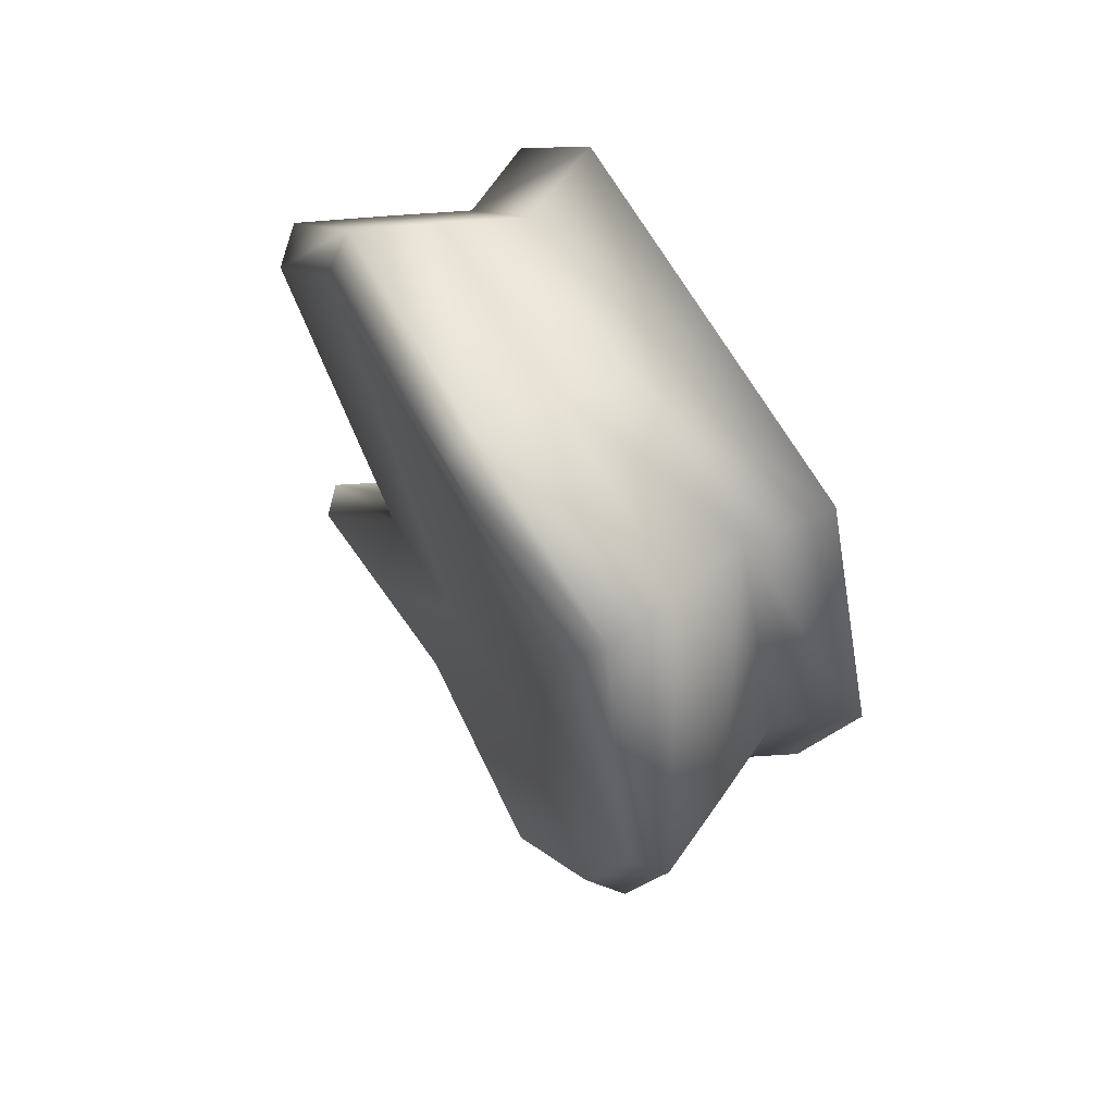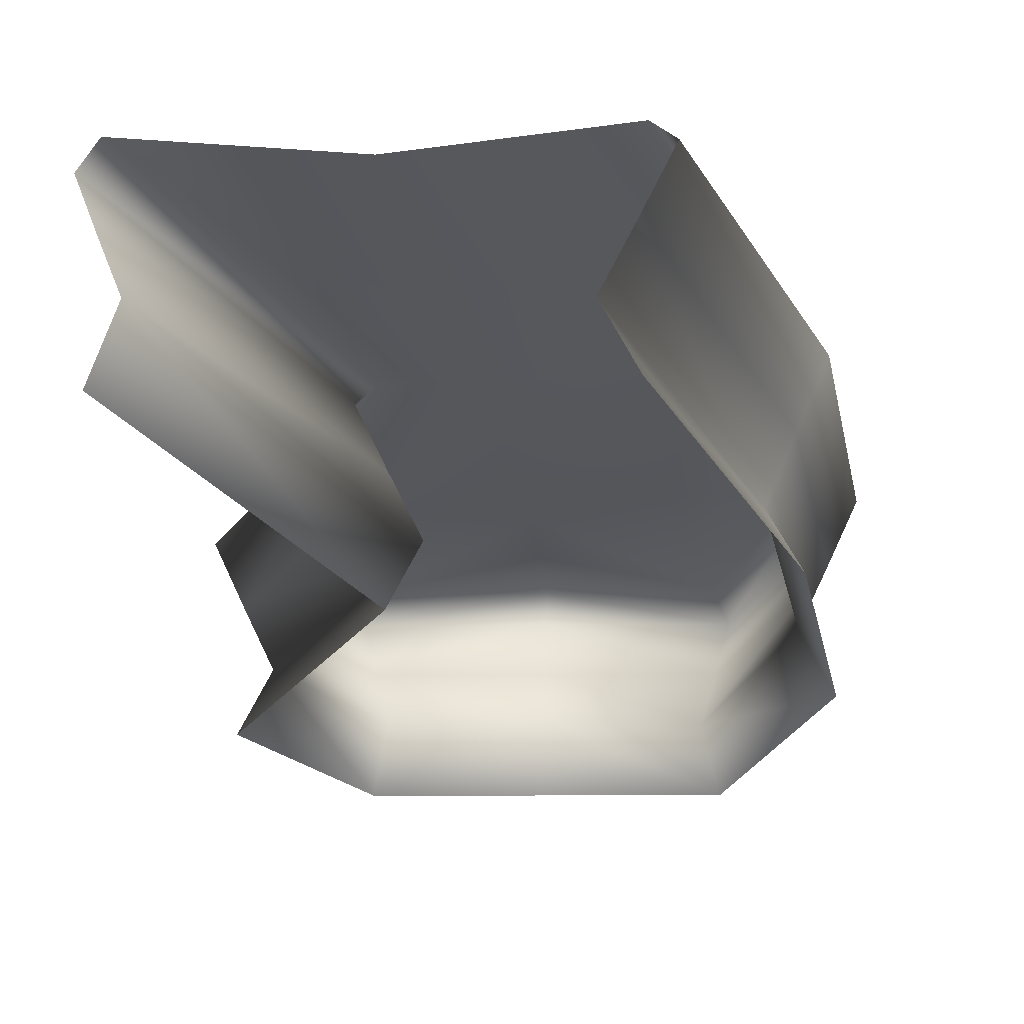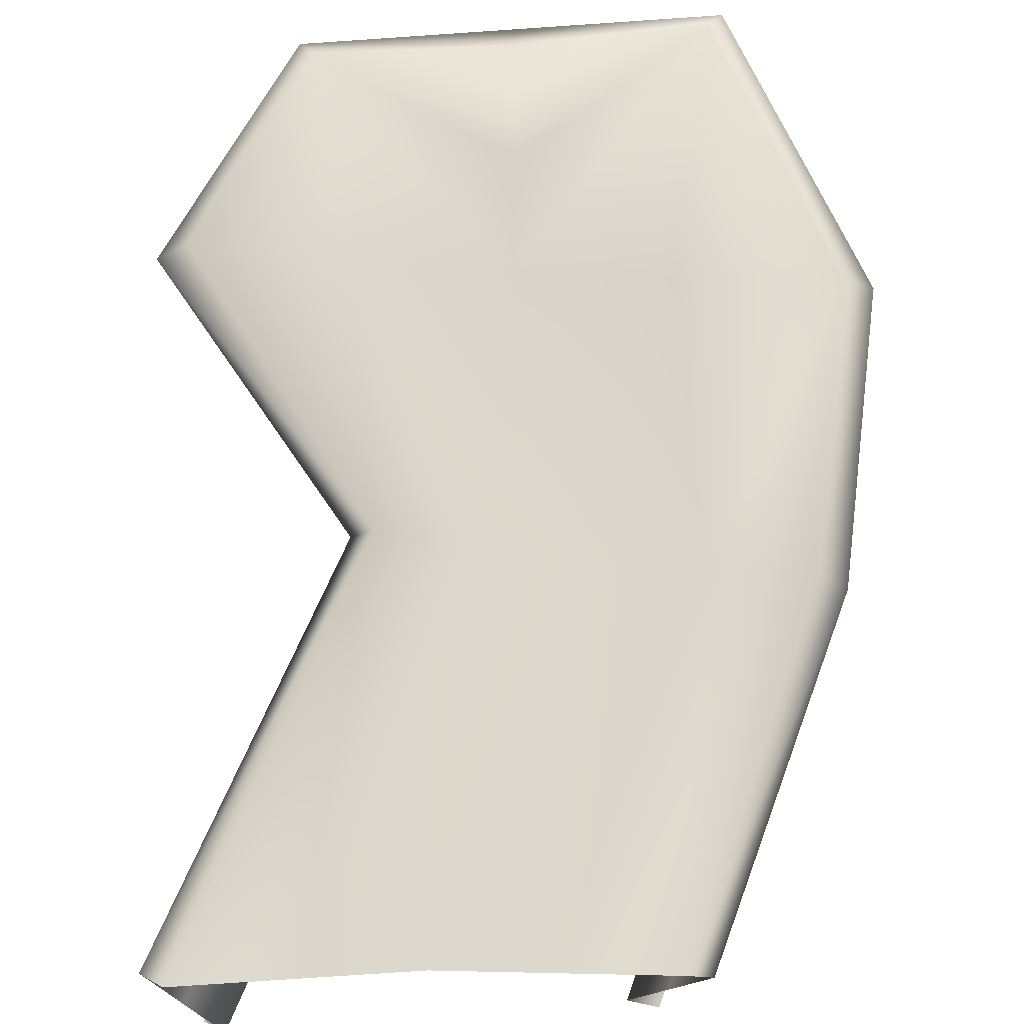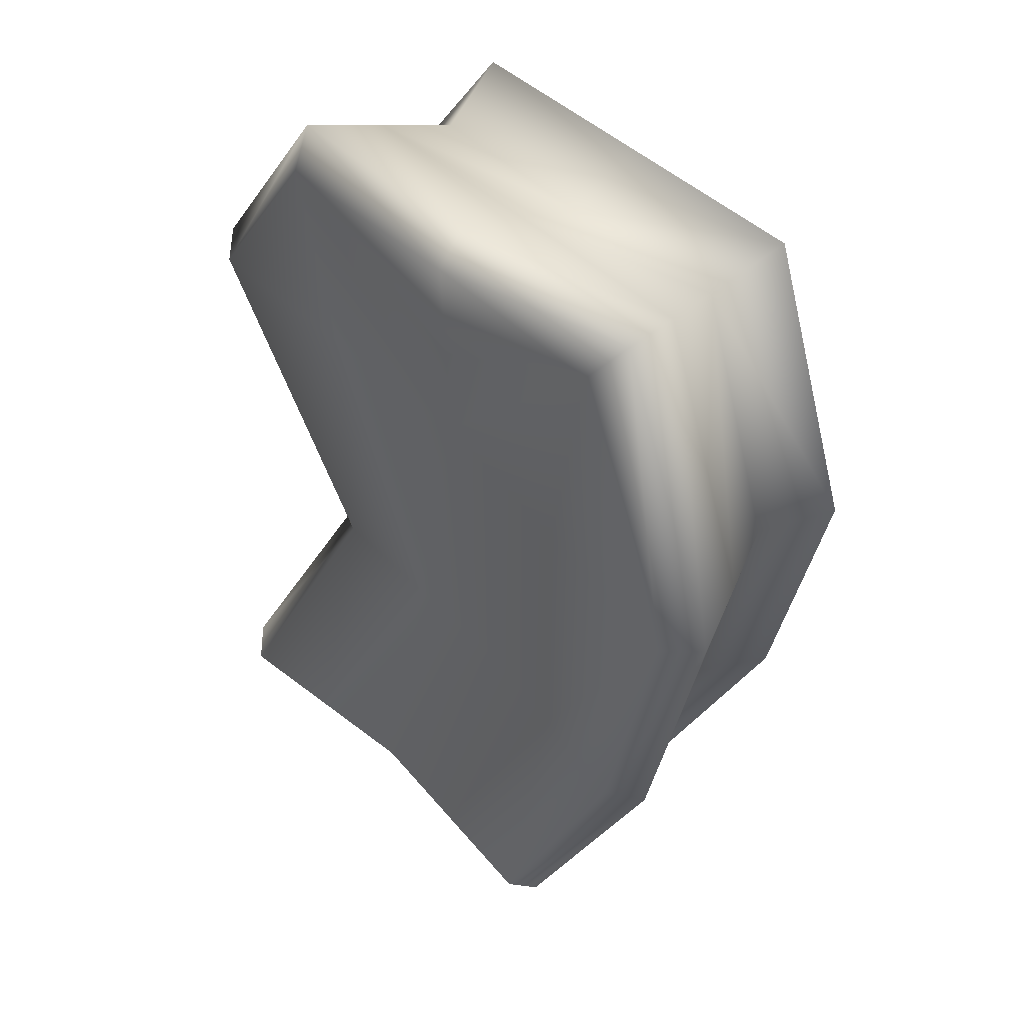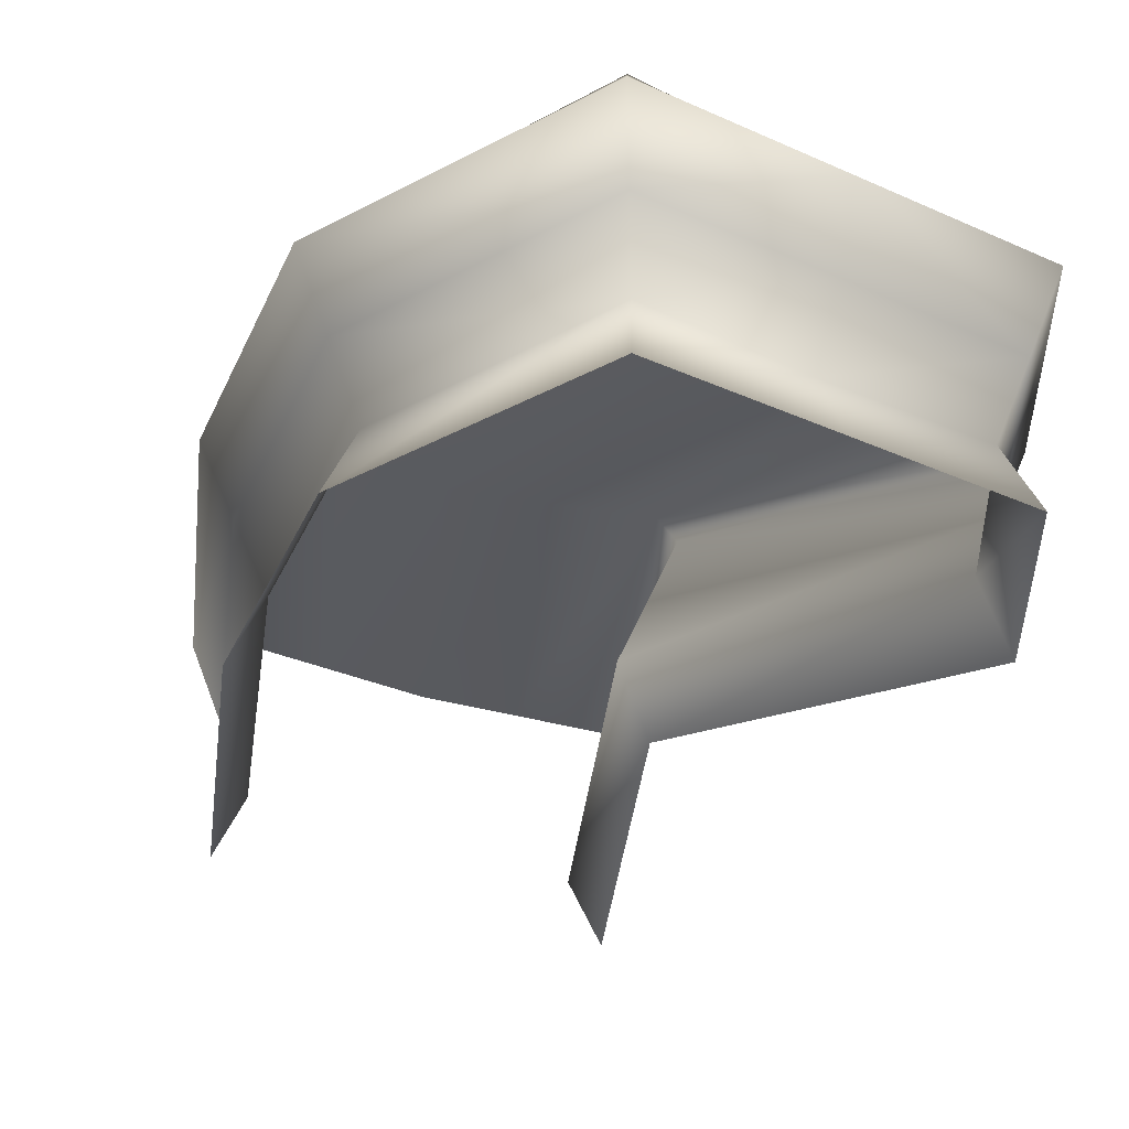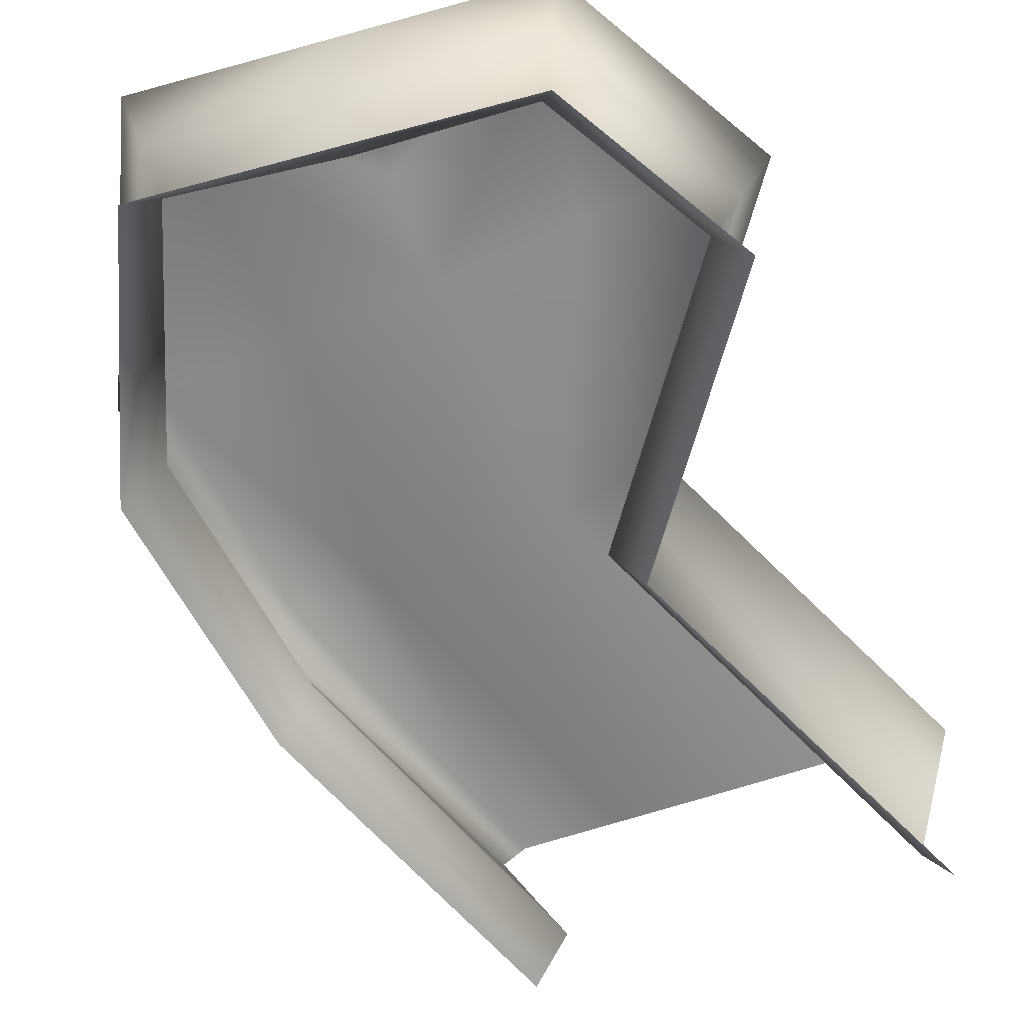
<metadata>
{"format":"obj","ext":"obj","renderer":"f3d","projection":"perspective","resolution":1024,"background":"white","views":[{"elev":68.5,"azim":-120.2,"up":"+Z"},{"elev":-27.5,"azim":-179.3,"up":"+Y"},{"elev":72.2,"azim":175.7,"up":"+Y"},{"elev":47.5,"azim":-133.6,"up":"+Z"},{"elev":-31.1,"azim":-32.4,"up":"+Y"},{"elev":-62.0,"azim":15.8,"up":"+Y"}]}
</metadata>
<code>
g _playsurface155
v -2.458e+04 -201.3 -1.563e+04
v -2.454e+04 -289.8 -1.563e+04
v -2.473e+04 -289.8 -1.519e+04
v -2.477e+04 -201.3 -1.52e+04
v -2.48e+04 -289.8 -1.486e+04
v -2.484e+04 -201.3 -1.486e+04
v -2.47e+04 -289.8 -1.456e+04
v -2.472e+04 -201.3 -1.452e+04
v -2.449e+04 -289.8 -1.457e+04
v -2.47e+04 -289.8 -1.456e+04
v -2.472e+04 -378.2 -1.452e+04
v -2.449e+04 -378.2 -1.452e+04
v -2.462e+04 -107.9 -1.563e+04
v -2.481e+04 -107.9 -1.522e+04
v -2.489e+04 -107.9 -1.486e+04
v -2.475e+04 -107.9 -1.449e+04
v -2.449e+04 -107.9 -1.449e+04
v -2.475e+04 -107.9 -1.449e+04
v -2.472e+04 -201.3 -1.452e+04
v -2.449e+04 -201.3 -1.452e+04
v -2.41e+04 -206.2 -1.476e+04
v -2.425e+04 -201.3 -1.453e+04
v -2.427e+04 -289.7 -1.456e+04
v -2.414e+04 -294.5 -1.476e+04
v -2.435e+04 -289.3 -1.511e+04
v -2.43e+04 -201 -1.511e+04
v -2.408e+04 -289.3 -1.563e+04
v -2.405e+04 -201 -1.561e+04
v -2.423e+04 -107.9 -1.449e+04
v -2.405e+04 -112.7 -1.475e+04
v -2.426e+04 -107.5 -1.511e+04
v -2.401e+04 -107.5 -1.558e+04
v -2.449e+04 -289.8 -1.457e+04
v -2.449e+04 -378.2 -1.452e+04
v -2.425e+04 -378.1 -1.452e+04
v -2.449e+04 -107.9 -1.449e+04
v -2.449e+04 -201.3 -1.452e+04
v -2.43e+04 -377.6 -1.511e+04
v -2.405e+04 -377.7 -1.561e+04
v -2.41e+04 -382.8 -1.476e+04
v -2.484e+04 -378.3 -1.486e+04
v -2.472e+04 -378.2 -1.452e+04
v -2.477e+04 -378.2 -1.52e+04
v -2.458e+04 -378.3 -1.563e+04
f 19 17 18
f 17 19 20
f 10 20 19
f 20 10 9
f 11 9 10
f 9 11 12
f 36 37 22
f 33 22 37
f 22 33 23
f 34 23 33
f 23 34 35
f 22 29 36
f 29 22 21
f 23 21 22
f 21 23 24
f 35 24 23
f 24 35 40
f 31 30 21
f 29 21 30
f 31 28 32
f 28 31 26
f 21 26 31
f 26 21 25
f 24 25 21
f 25 24 38
f 40 38 24
f 27 28 26
f 26 25 27
f 38 27 25
f 27 38 39
f 15 8 16
f 8 15 6
f 14 6 15
f 6 14 4
f 13 4 14
f 4 13 1
f 3 1 2
f 1 3 4
f 5 4 3
f 4 5 6
f 7 6 5
f 6 7 8
f 2 44 3
f 43 3 44
f 3 43 5
f 41 5 43
f 5 41 7
f 42 7 41
v -2.454e+04 -102.3 -1.517e+04
v -2.466e+04 -88.2 -1.519e+04
v -2.466e+04 -88.48 -1.483e+04
v -2.441e+04 -94.22 -1.514e+04
v -2.418e+04 -90.07 -1.56e+04
v -2.432e+04 -102.3 -1.56e+04
v -2.447e+04 -104.9 -1.48e+04
v -2.428e+04 -89.19 -1.478e+04
v -2.445e+04 -93.02 -1.562e+04
f 50 48 49
f 48 50 45
f 53 45 50
f 45 53 46
f 46 47 45
f 51 45 47
f 45 51 48
f 52 48 51
v -2.449e+04 -77.13 -1.452e+04
v -2.449e+04 -107.9 -1.449e+04
v -2.423e+04 -107.9 -1.449e+04
v -2.449e+04 -77.13 -1.452e+04
v -2.472e+04 -68.62 -1.452e+04
v -2.475e+04 -107.9 -1.449e+04
v -2.405e+04 -112.7 -1.475e+04
v -2.41e+04 -73.45 -1.476e+04
v -2.425e+04 -70.12 -1.452e+04
v -2.429e+04 -86.09 -1.511e+04
v -2.426e+04 -107.5 -1.511e+04
v -2.401e+04 -107.5 -1.558e+04
v -2.404e+04 -77.81 -1.56e+04
v -2.449e+04 -107.9 -1.449e+04
v -2.459e+04 -83.7 -1.563e+04
v -2.462e+04 -107.9 -1.563e+04
v -2.481e+04 -107.9 -1.522e+04
v -2.475e+04 -107.9 -1.449e+04
v -2.472e+04 -68.62 -1.452e+04
v -2.485e+04 -72.02 -1.486e+04
v -2.489e+04 -107.9 -1.486e+04
v -2.478e+04 -74.07 -1.52e+04
v -2.481e+04 -107.9 -1.522e+04
v -2.478e+04 -74.07 -1.52e+04
v -2.485e+04 -72.02 -1.486e+04
v -2.466e+04 -88.48 -1.483e+04
v -2.466e+04 -88.2 -1.519e+04
v -2.478e+04 -74.07 -1.52e+04
v -2.445e+04 -93.02 -1.562e+04
v -2.459e+04 -83.7 -1.563e+04
v -2.449e+04 -77.13 -1.452e+04
v -2.425e+04 -70.12 -1.452e+04
v -2.448e+04 -91.03 -1.466e+04
v -2.447e+04 -104.9 -1.48e+04
v -2.428e+04 -89.19 -1.478e+04
v -2.41e+04 -73.45 -1.476e+04
v -2.429e+04 -86.09 -1.511e+04
v -2.441e+04 -94.22 -1.514e+04
v -2.418e+04 -90.07 -1.56e+04
v -2.404e+04 -77.81 -1.56e+04
v -2.472e+04 -68.62 -1.452e+04
f 59 57 58
f 57 59 67
f 92 90 93
f 90 92 91
f 90 88 89
f 88 90 91
f 85 88 87
f 88 85 89
f 84 85 86
f 87 86 85
f 86 87 94
f 79 94 87
f 94 79 78
f 80 78 79
f 78 80 81
f 83 81 80
f 94 84 86
f 80 82 83
f 56 62 54
f 62 56 61
f 60 61 56
f 61 60 63
f 64 63 60
f 63 64 65
f 65 66 63
f 54 55 56
f 73 71 72
f 71 73 74
f 75 74 73
f 74 75 76
f 70 68 69
f 68 70 77

</code>
